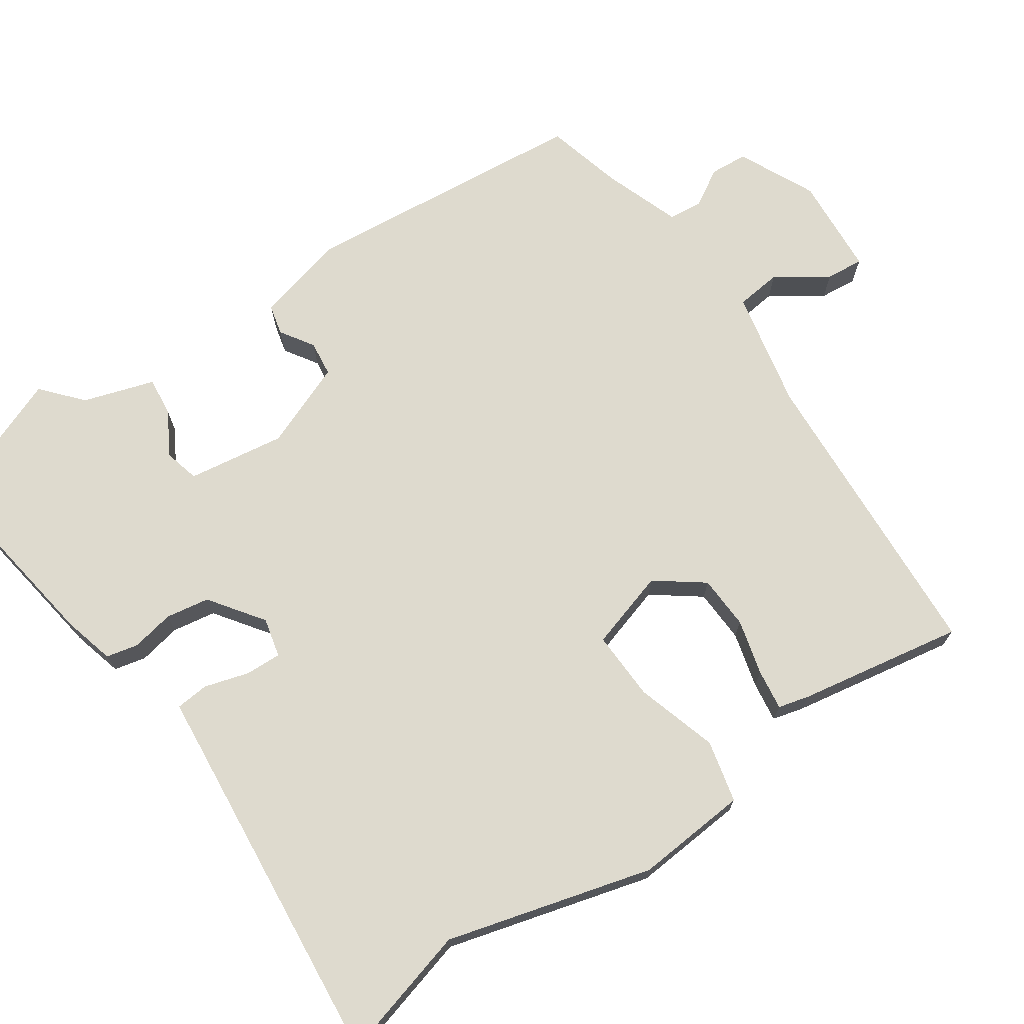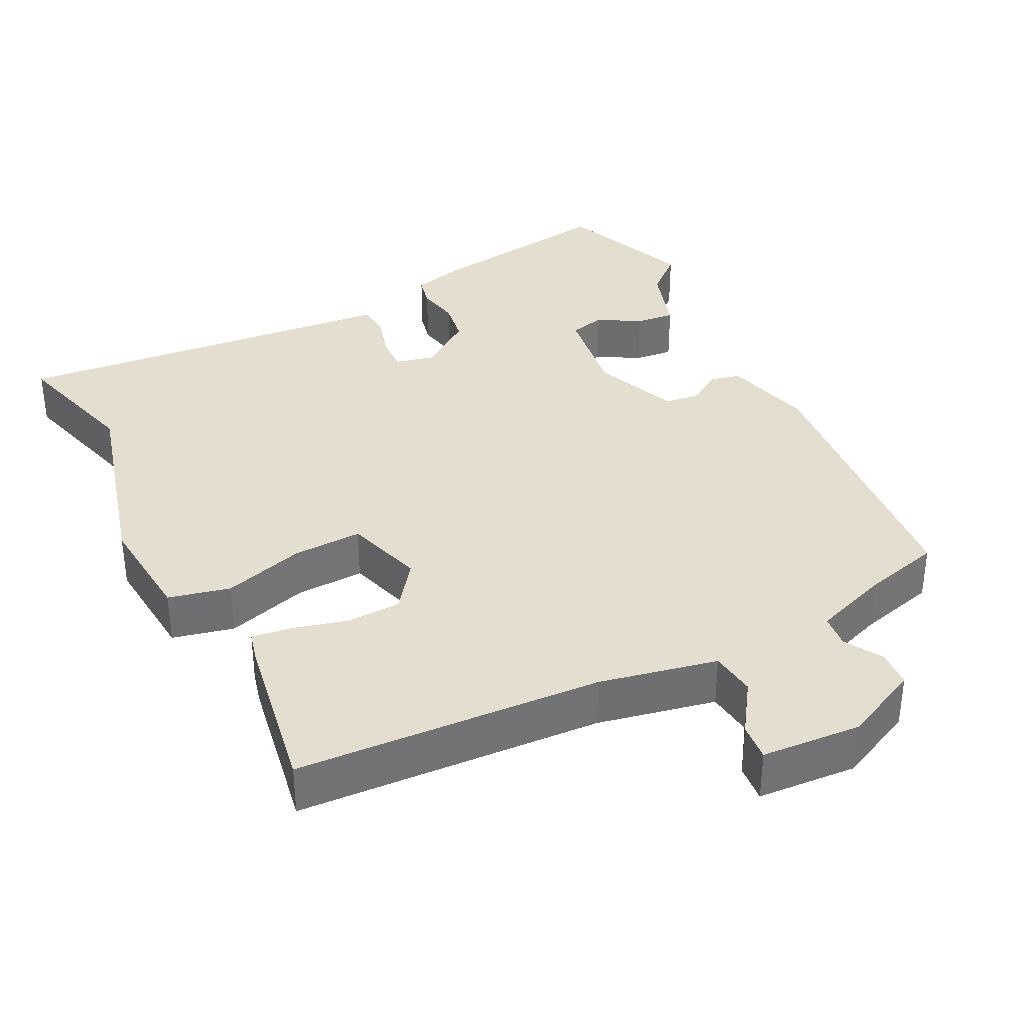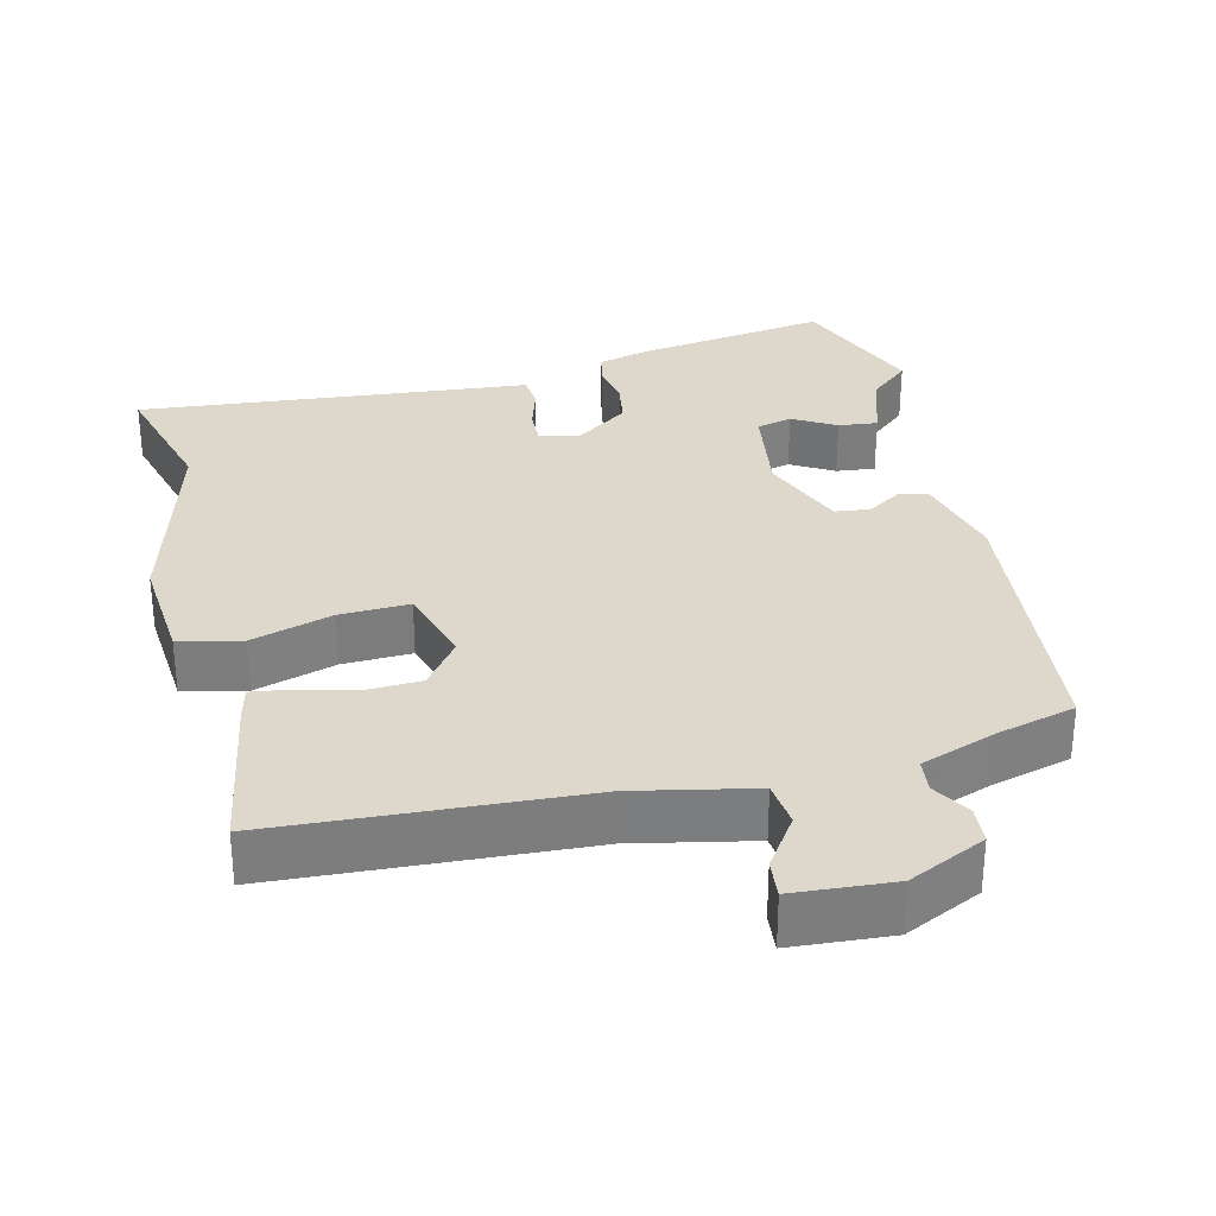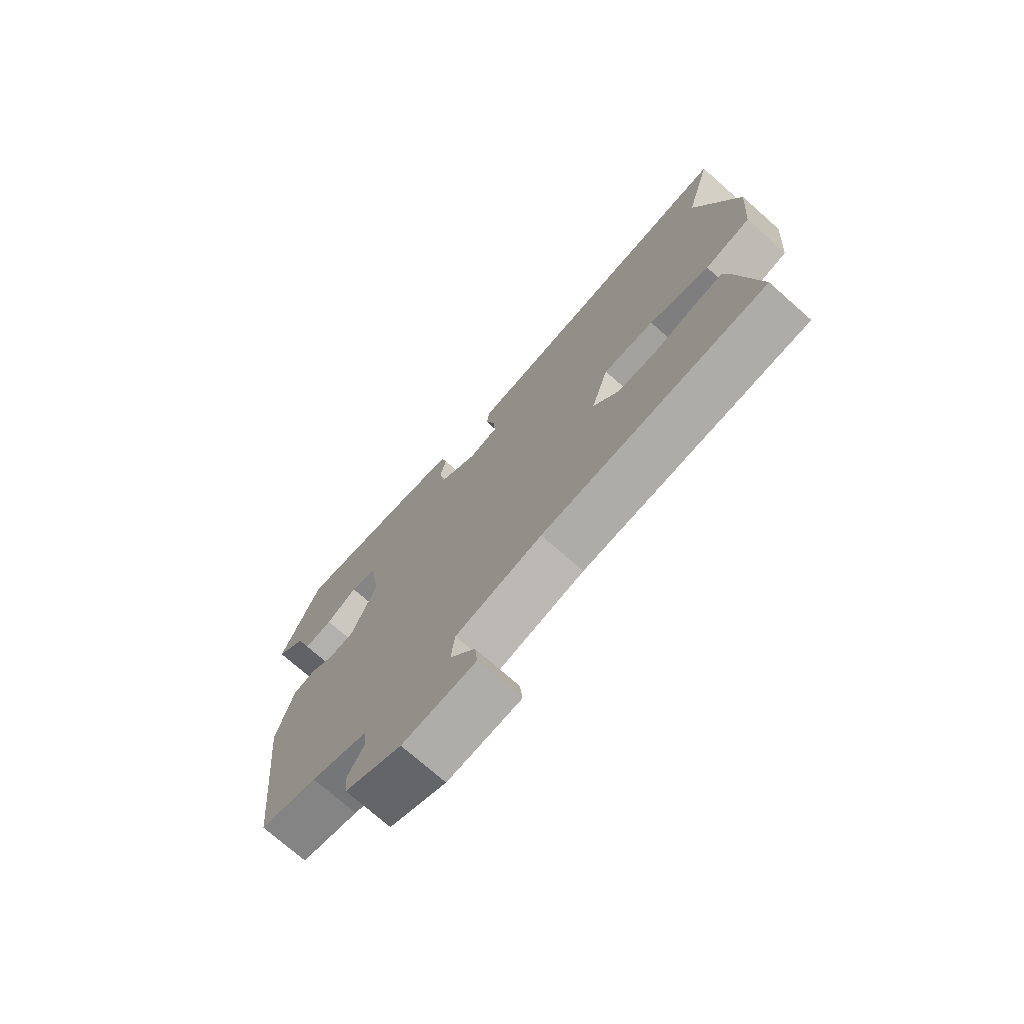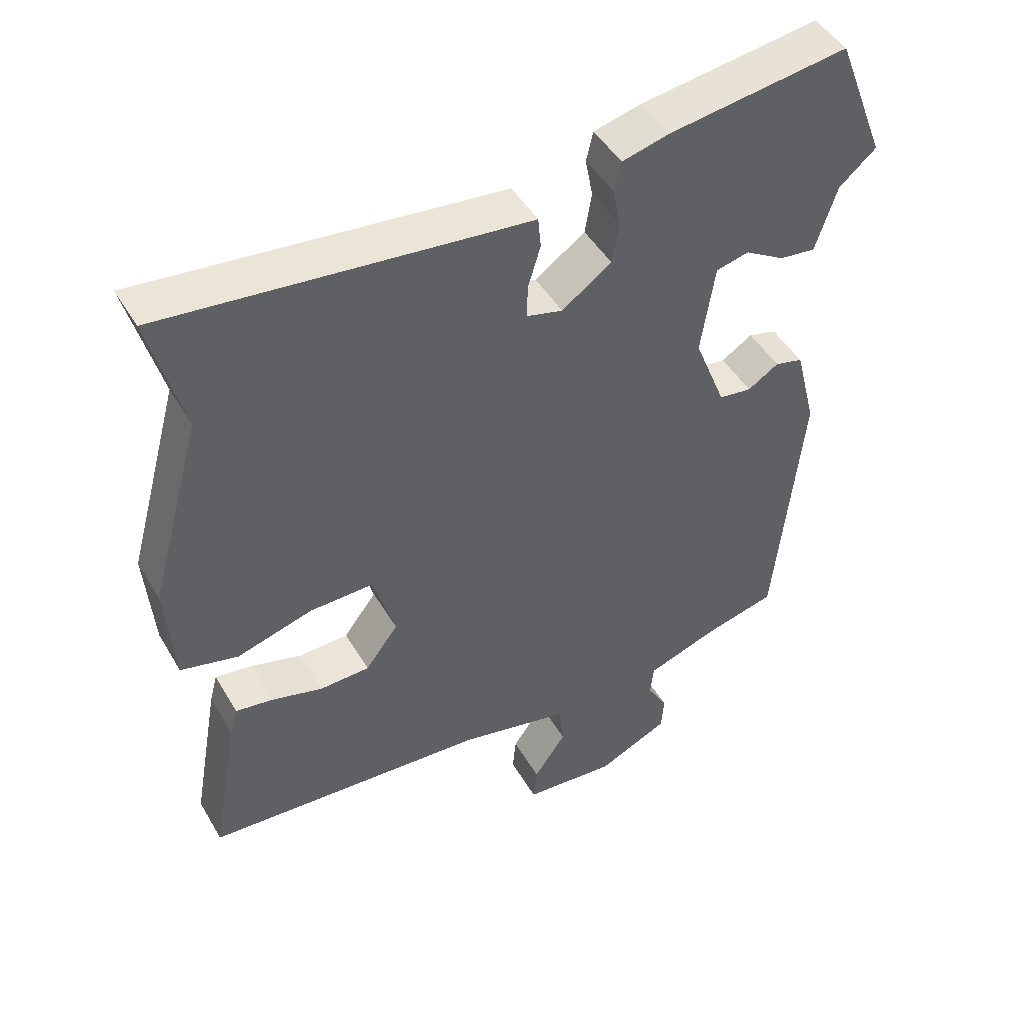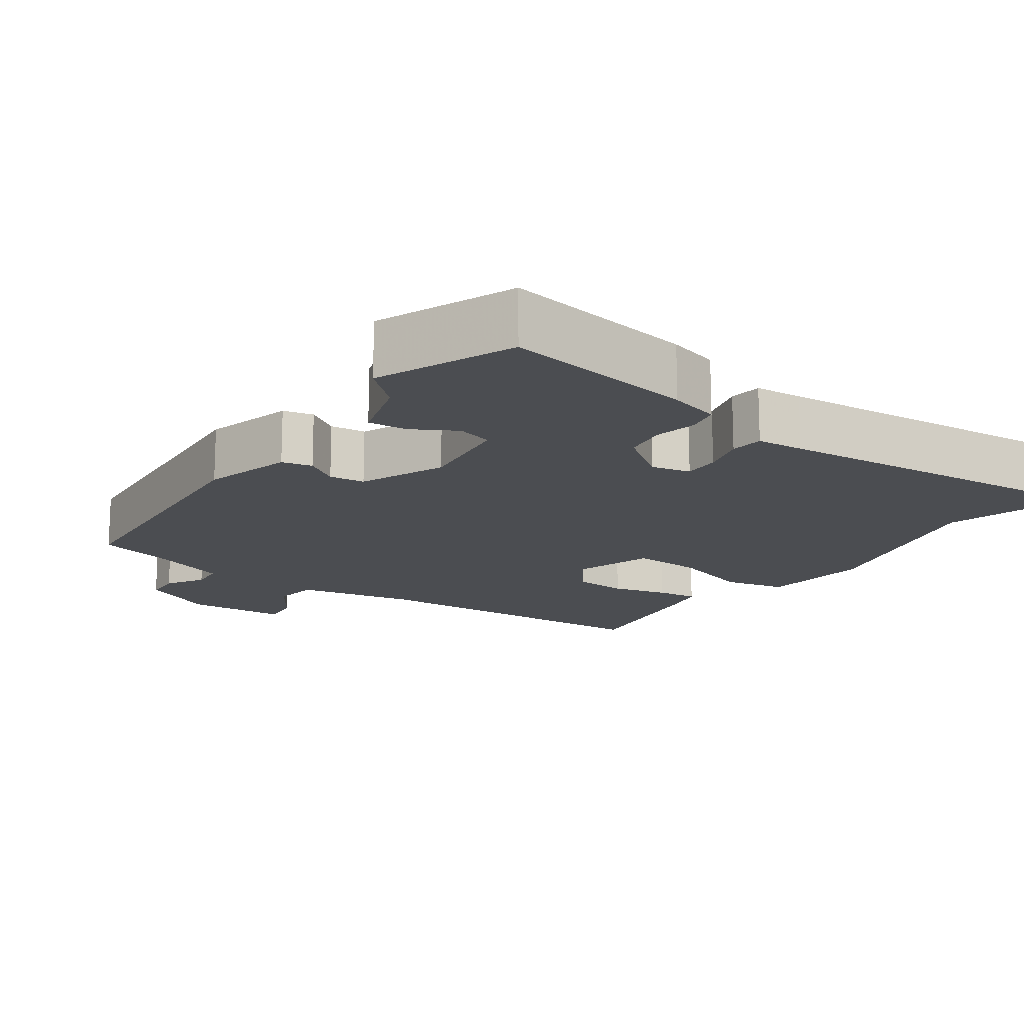
<metadata>
{"format":"obj","ext":"obj","renderer":"f3d","projection":"perspective","resolution":1024,"background":"white","views":[{"elev":71.3,"azim":55.4,"up":"+Y"},{"elev":35.8,"azim":152.9,"up":"+Y"},{"elev":31.2,"azim":166.2,"up":"+Y"},{"elev":-73.9,"azim":48.6,"up":"+Z"},{"elev":46.5,"azim":151.1,"up":"+Z"},{"elev":-15.6,"azim":-36.1,"up":"+Y"}]}
</metadata>
<code>
v -0.549 0.07 0.374
v -0.477 0.07 0.559
v -0.215 0.07 0.52
v -0.146 0.07 0.502
v -0.136 0.07 0.459
v -0.147 0.07 0.401
v -0.137 0.07 0.342
v -0.064 0.07 0.29
v -0.011 0.07 0.303
v -0.013 0.07 0.352
v -0.031 0.07 0.412
v -0.027 0.07 0.457
v 0.037 0.07 0.463
v 0.503 0.07 0.509
v 0.454 0.07 0.328
v 0.531 0.07 0.05
v 0.519 0.07 -0.102
v 0.435 0.07 -0.122
v 0.324 0.07 -0.089
v 0.23 0.07 -0.086
v 0.198 0.07 -0.193
v 0.246 0.07 -0.257
v 0.319 0.07 -0.26
v 0.394 0.07 -0.24
v 0.449 0.07 -0.232
v 0.46 0.07 -0.274
v 0.5 0.07 -0.498
v 0.085 0.07 -0.523
v -0.075 0.07 -0.557
v -0.082 0.07 -0.619
v -0.035 0.07 -0.688
v -0.03 0.07 -0.739
v -0.165 0.07 -0.749
v -0.269 0.07 -0.7
v -0.273 0.07 -0.649
v -0.243 0.07 -0.598
v -0.248 0.07 -0.552
v -0.352 0.07 -0.515
v -0.457 0.07 -0.488
v -0.496 0.07 -0.098
v -0.465 0.07 0.024
v -0.424 0.07 0.034
v -0.379 0.07 0.005
v -0.331 0.07 0.011
v -0.285 0.07 0.127
v -0.305 0.07 0.259
v -0.353 0.07 0.271
v -0.411 0.07 0.237
v -0.464 0.07 0.231
v -0.495 0.07 0.327
v -0.549 0 0.374
v -0.477 0 0.559
v -0.215 0 0.52
v -0.146 0 0.502
v -0.136 0 0.459
v -0.147 0 0.401
v -0.137 0 0.342
v -0.064 0 0.29
v -0.011 0 0.303
v -0.013 0 0.352
v -0.031 0 0.412
v -0.027 0 0.457
v 0.037 0 0.463
v 0.503 0 0.509
v 0.454 0 0.328
v 0.531 0 0.05
v 0.519 0 -0.102
v 0.435 0 -0.122
v 0.324 0 -0.089
v 0.23 0 -0.086
v 0.198 0 -0.193
v 0.246 0 -0.257
v 0.319 0 -0.26
v 0.394 0 -0.24
v 0.449 0 -0.232
v 0.46 0 -0.274
v 0.5 0 -0.498
v 0.085 0 -0.523
v -0.075 0 -0.557
v -0.082 0 -0.619
v -0.035 0 -0.688
v -0.03 0 -0.739
v -0.165 0 -0.749
v -0.269 0 -0.7
v -0.273 0 -0.649
v -0.243 0 -0.598
v -0.248 0 -0.552
v -0.352 0 -0.515
v -0.457 0 -0.488
v -0.496 0 -0.098
v -0.465 0 0.024
v -0.424 0 0.034
v -0.379 0 0.005
v -0.331 0 0.011
v -0.285 0 0.127
v -0.305 0 0.259
v -0.353 0 0.271
v -0.411 0 0.237
v -0.464 0 0.231
v -0.495 0 0.327
f 47 48 49 50
f 46 47 50 1
f 40 41 42 43
f 38 39 40 43
f 37 38 43 44
f 33 34 35 36
f 33 36 37
f 30 31 32 33
f 29 30 33 37
f 28 29 37 44
f 23 24 25 26
f 22 23 26 27
f 16 17 18 19
f 15 16 19 20
f 13 14 15 20
f 10 11 12 13
f 9 10 13 20
f 8 9 20 21
f 3 4 5 6
f 3 6 7
f 46 1 2 3
f 45 46 3 7
f 22 27 28 44
f 21 22 44 45
f 7 8 21 45
f 100 99 98 97
f 51 100 97 96
f 93 92 91 90
f 93 90 89 88
f 94 93 88 87
f 86 85 84 83
f 87 86 83
f 83 82 81 80
f 87 83 80 79
f 94 87 79 78
f 76 75 74 73
f 77 76 73 72
f 69 68 67 66
f 70 69 66 65
f 70 65 64 63
f 63 62 61 60
f 70 63 60 59
f 71 70 59 58
f 56 55 54 53
f 57 56 53
f 53 52 51 96
f 57 53 96 95
f 94 78 77 72
f 95 94 72 71
f 95 71 58 57
f 1 51 52 2
f 2 52 53 3
f 3 53 54 4
f 4 54 55 5
f 5 55 56 6
f 6 56 57 7
f 7 57 58 8
f 8 58 59 9
f 9 59 60 10
f 10 60 61 11
f 11 61 62 12
f 12 62 63 13
f 13 63 64 14
f 14 64 65 15
f 15 65 66 16
f 16 66 67 17
f 17 67 68 18
f 18 68 69 19
f 19 69 70 20
f 20 70 71 21
f 21 71 72 22
f 22 72 73 23
f 23 73 74 24
f 24 74 75 25
f 25 75 76 26
f 26 76 77 27
f 27 77 78 28
f 28 78 79 29
f 29 79 80 30
f 30 80 81 31
f 31 81 82 32
f 32 82 83 33
f 33 83 84 34
f 34 84 85 35
f 35 85 86 36
f 36 86 87 37
f 37 87 88 38
f 38 88 89 39
f 39 89 90 40
f 40 90 91 41
f 41 91 92 42
f 42 92 93 43
f 43 93 94 44
f 44 94 95 45
f 45 95 96 46
f 46 96 97 47
f 47 97 98 48
f 48 98 99 49
f 49 99 100 50
f 50 100 51 1

</code>
